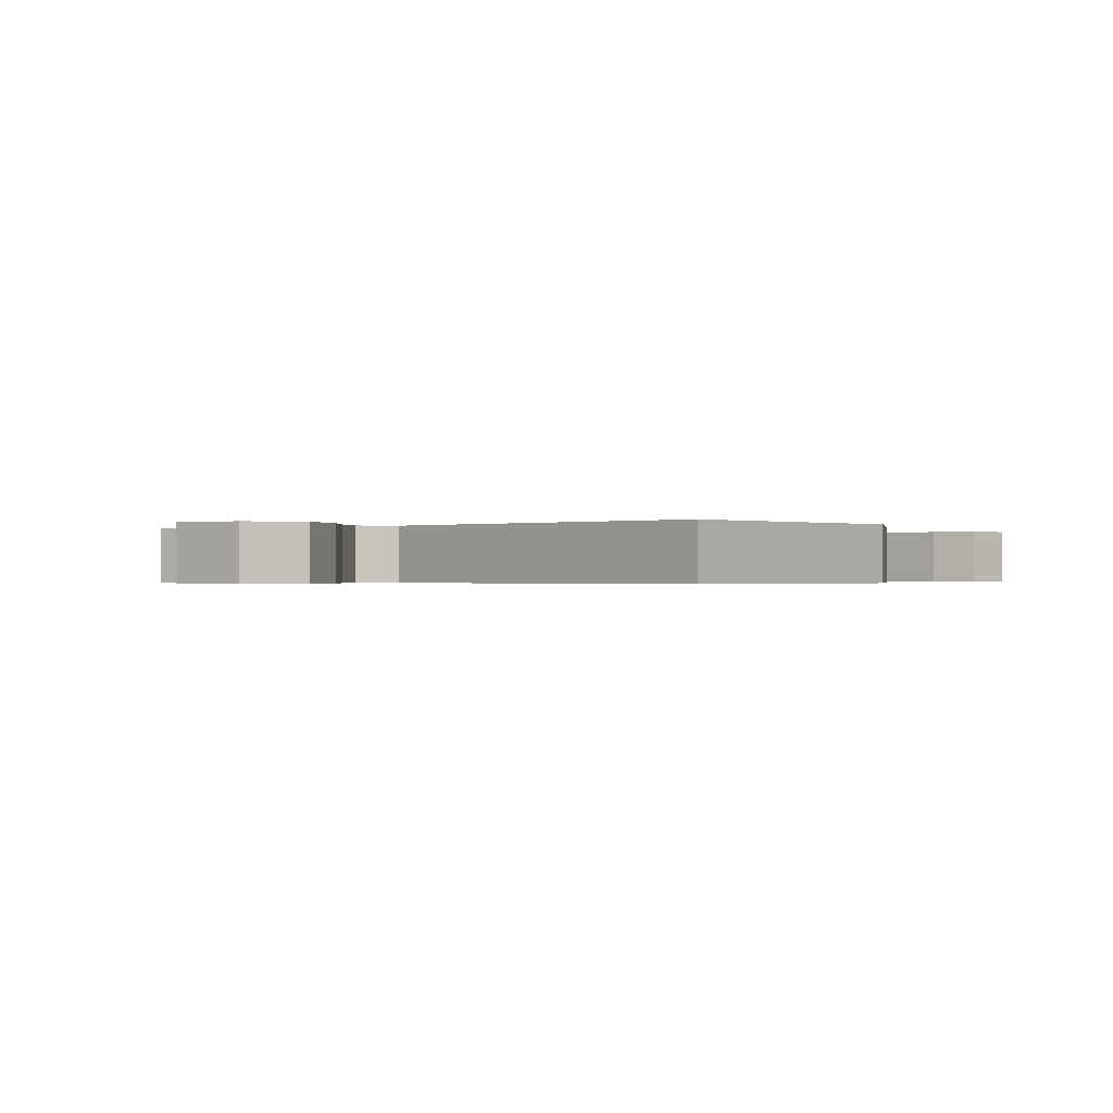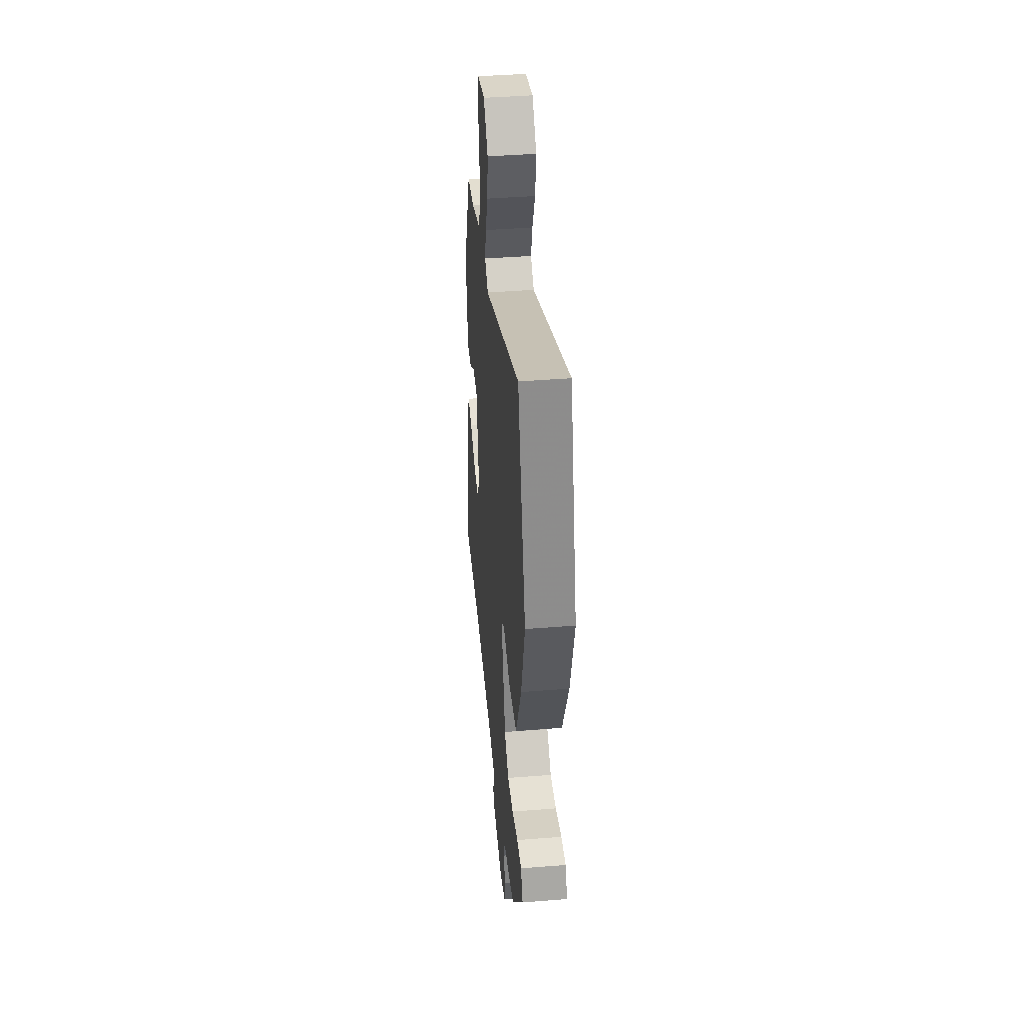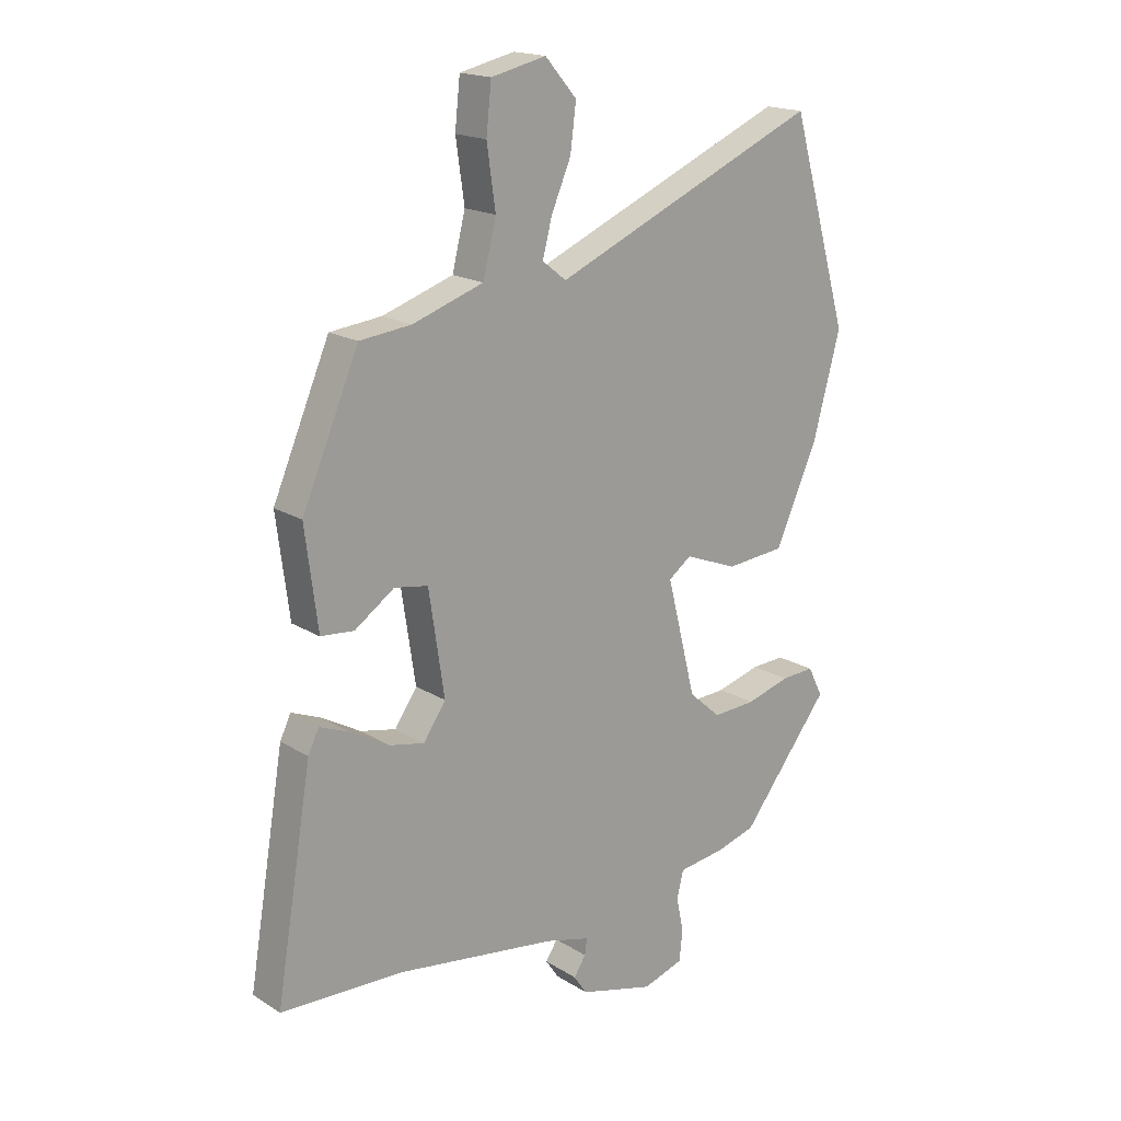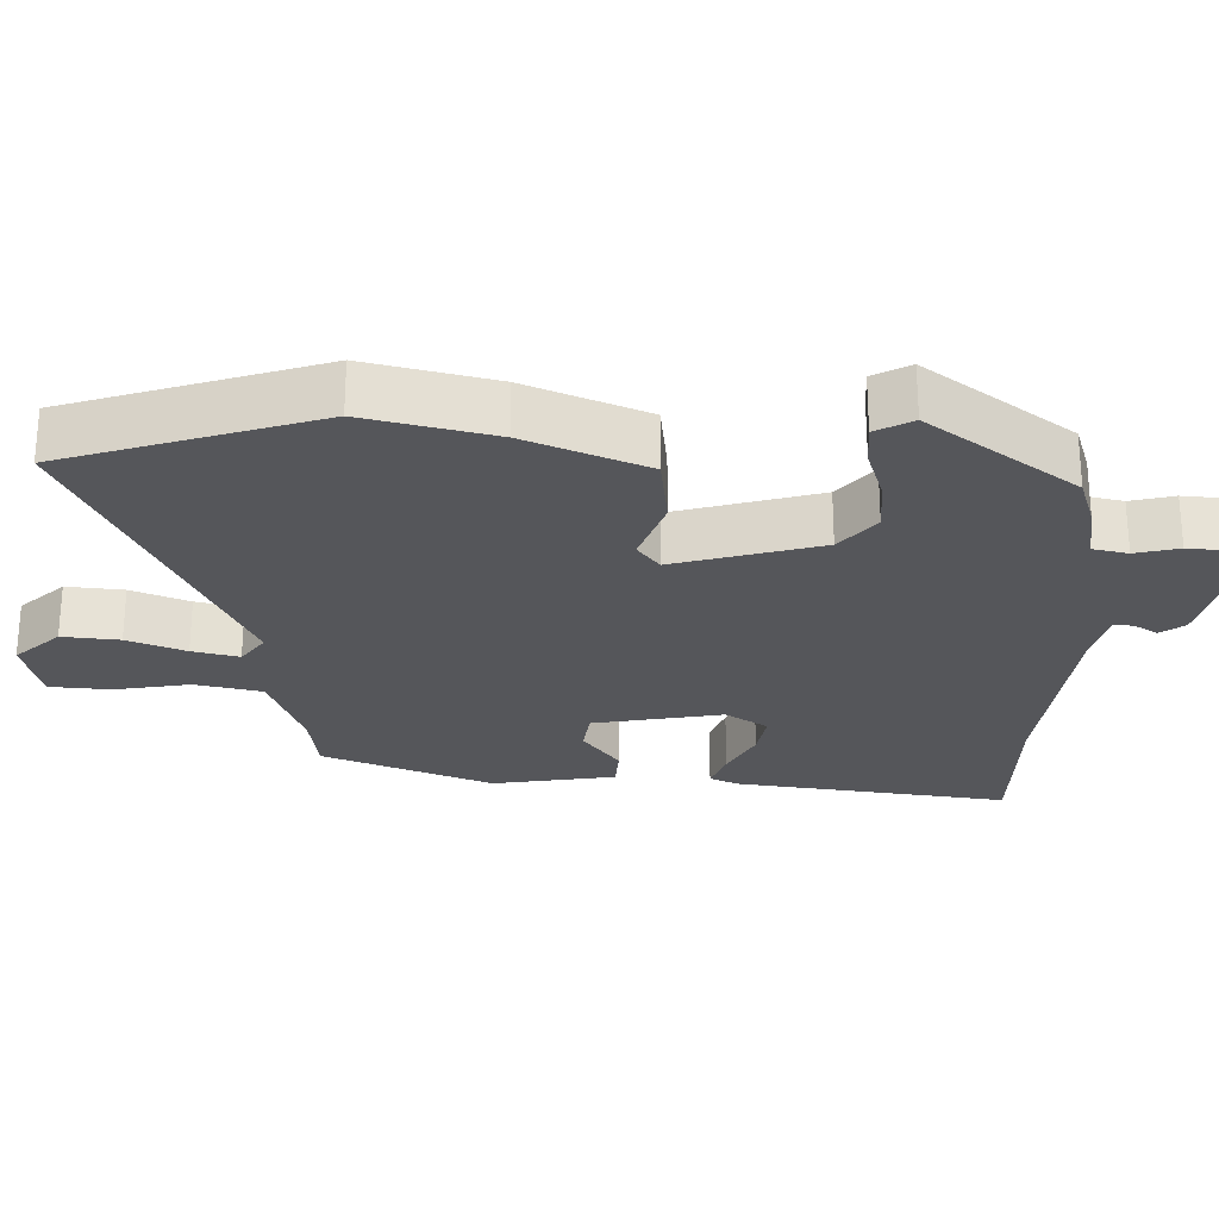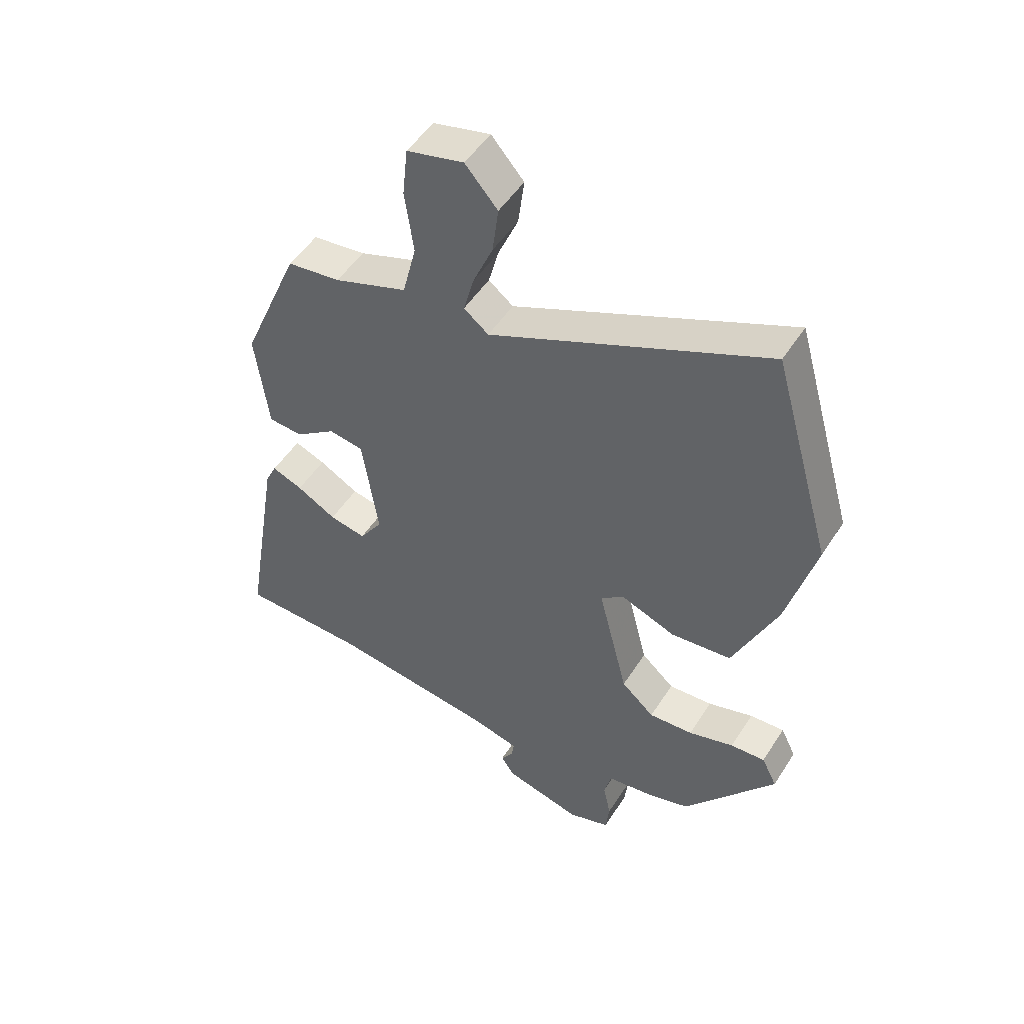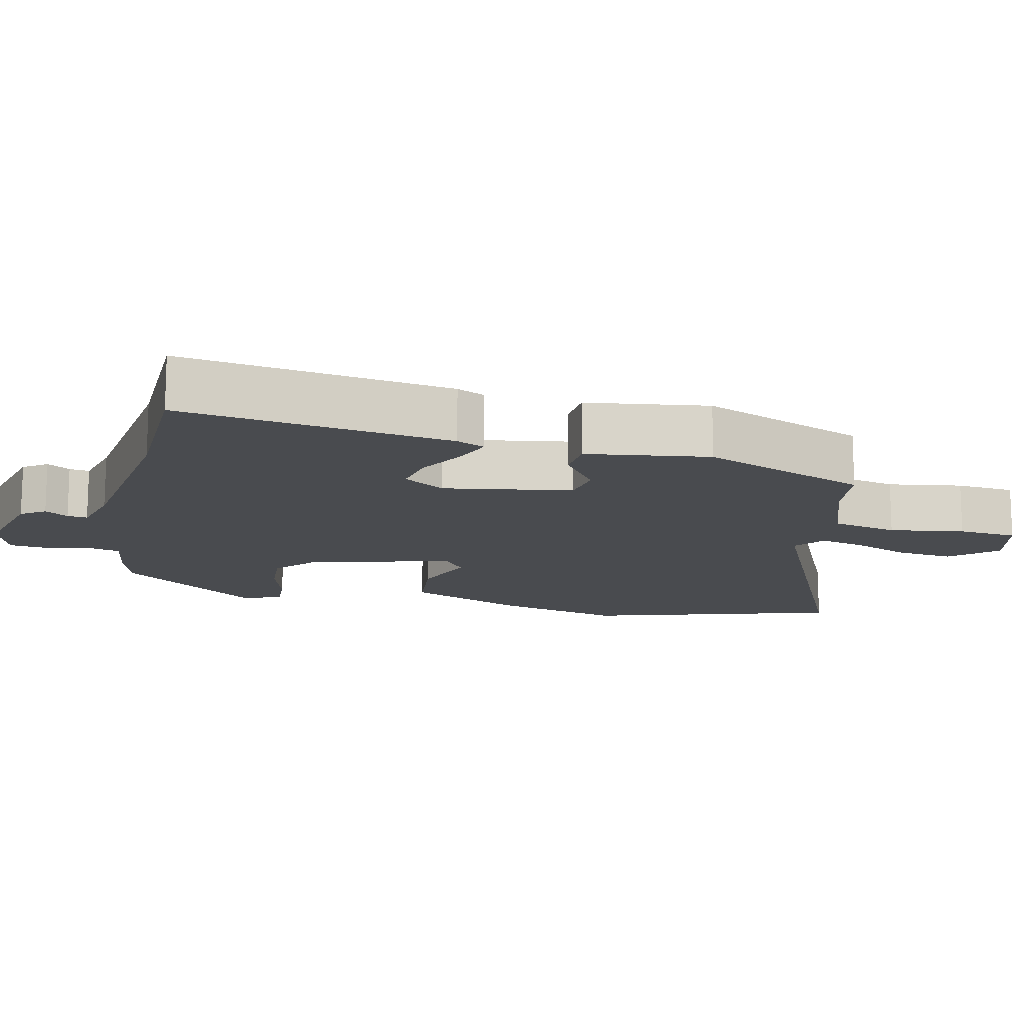
<metadata>
{"format":"obj","ext":"obj","renderer":"f3d","projection":"perspective","resolution":1024,"background":"white","views":[{"elev":-0.4,"azim":23.8,"up":"+Y"},{"elev":42.2,"azim":84.5,"up":"+Z"},{"elev":18.0,"azim":-39.9,"up":"+Z"},{"elev":-26.0,"azim":90.4,"up":"+Y"},{"elev":50.1,"azim":31.5,"up":"+Z"},{"elev":-14.1,"azim":-102.1,"up":"+Y"}]}
</metadata>
<code>
v 0.445 0.07 0.69
v 0.547 0.07 0.337
v 0.499 0.07 0.16
v 0.425 0.07 -0.005
v 0.322 0.07 -0.014
v 0.23 0.07 0.022
v 0.19 0.07 -0.007
v 0.241 0.07 -0.21
v 0.297 0.07 -0.26
v 0.372 0.07 -0.256
v 0.449 0.07 -0.234
v 0.508 0.07 -0.231
v 0.534 0.07 -0.283
v 0.379 0.07 -0.481
v 0.31 0.07 -0.501
v 0.228 0.07 -0.512
v 0.216 0.07 -0.56
v 0.229 0.07 -0.621
v 0.223 0.07 -0.674
v 0.152 0.07 -0.697
v 0.021 0.07 -0.662
v -0.002 0.07 -0.628
v 0.019 0.07 -0.596
v 0.023 0.07 -0.568
v -0.055 0.07 -0.547
v -0.337 0.07 -0.506
v -0.551 0.07 -0.498
v -0.488 0.07 -0.121
v -0.469 0.07 -0.082
v -0.417 0.07 -0.103
v -0.35 0.07 -0.141
v -0.288 0.07 -0.154
v -0.249 0.07 -0.097
v -0.276 0.07 0.083
v -0.335 0.07 0.093
v -0.404 0.07 0.045
v -0.462 0.07 0.05
v -0.484 0.07 0.222
v -0.385 0.07 0.453
v -0.295 0.07 0.463
v -0.171 0.07 0.505
v -0.148 0.07 0.597
v -0.163 0.07 0.702
v -0.154 0.07 0.785
v -0.058 0.07 0.807
v -0.003 0.07 0.744
v -0.013 0.07 0.665
v -0.047 0.07 0.586
v -0.064 0.07 0.522
v -0.022 0.07 0.489
v 0.445 0 0.69
v 0.547 0 0.337
v 0.499 0 0.16
v 0.425 0 -0.005
v 0.322 0 -0.014
v 0.23 0 0.022
v 0.19 0 -0.007
v 0.241 0 -0.21
v 0.297 0 -0.26
v 0.372 0 -0.256
v 0.449 0 -0.234
v 0.508 0 -0.231
v 0.534 0 -0.283
v 0.379 0 -0.481
v 0.31 0 -0.501
v 0.228 0 -0.512
v 0.216 0 -0.56
v 0.229 0 -0.621
v 0.223 0 -0.674
v 0.152 0 -0.697
v 0.021 0 -0.662
v -0.002 0 -0.628
v 0.019 0 -0.596
v 0.023 0 -0.568
v -0.055 0 -0.547
v -0.337 0 -0.506
v -0.551 0 -0.498
v -0.488 0 -0.121
v -0.469 0 -0.082
v -0.417 0 -0.103
v -0.35 0 -0.141
v -0.288 0 -0.154
v -0.249 0 -0.097
v -0.276 0 0.083
v -0.335 0 0.093
v -0.404 0 0.045
v -0.462 0 0.05
v -0.484 0 0.222
v -0.385 0 0.453
v -0.295 0 0.463
v -0.171 0 0.505
v -0.148 0 0.597
v -0.163 0 0.702
v -0.154 0 0.785
v -0.058 0 0.807
v -0.003 0 0.744
v -0.013 0 0.665
v -0.047 0 0.586
v -0.064 0 0.522
v -0.022 0 0.489
f 46 47 48
f 45 46 48
f 44 45 48
f 43 44 48
f 42 43 48
f 41 42 48 49
f 40 41 49 50
f 39 40 50
f 38 39 50
f 37 38 50
f 36 37 50
f 35 36 50
f 29 30 31
f 28 29 31
f 27 28 31
f 26 27 31
f 25 26 31 32
f 24 25 32 33
f 21 22 23
f 20 21 23
f 19 20 23
f 18 19 23
f 17 18 23
f 16 17 23 24
f 14 15 16
f 13 14 16
f 12 13 16
f 11 12 16
f 10 11 16
f 9 10 16 24
f 24 33 34
f 9 24 34
f 8 9 34
f 4 5 6
f 3 4 6
f 2 3 6
f 1 2 6
f 50 1 6
f 34 35 50 6
f 7 8 34
f 6 7 34
f 98 97 96
f 98 96 95
f 98 95 94
f 98 94 93
f 98 93 92
f 99 98 92 91
f 100 99 91 90
f 100 90 89
f 100 89 88
f 100 88 87
f 100 87 86
f 100 86 85
f 81 80 79
f 81 79 78
f 81 78 77
f 81 77 76
f 82 81 76 75
f 83 82 75 74
f 73 72 71
f 73 71 70
f 73 70 69
f 73 69 68
f 73 68 67
f 74 73 67 66
f 66 65 64
f 66 64 63
f 66 63 62
f 66 62 61
f 66 61 60
f 74 66 60 59
f 84 83 74
f 84 74 59
f 84 59 58
f 56 55 54
f 56 54 53
f 56 53 52
f 56 52 51
f 56 51 100
f 56 100 85 84
f 84 58 57
f 84 57 56
f 1 51 52 2
f 2 52 53 3
f 3 53 54 4
f 4 54 55 5
f 5 55 56 6
f 6 56 57 7
f 7 57 58 8
f 8 58 59 9
f 9 59 60 10
f 10 60 61 11
f 11 61 62 12
f 12 62 63 13
f 13 63 64 14
f 14 64 65 15
f 15 65 66 16
f 16 66 67 17
f 17 67 68 18
f 18 68 69 19
f 19 69 70 20
f 20 70 71 21
f 21 71 72 22
f 22 72 73 23
f 23 73 74 24
f 24 74 75 25
f 25 75 76 26
f 26 76 77 27
f 27 77 78 28
f 28 78 79 29
f 29 79 80 30
f 30 80 81 31
f 31 81 82 32
f 32 82 83 33
f 33 83 84 34
f 34 84 85 35
f 35 85 86 36
f 36 86 87 37
f 37 87 88 38
f 38 88 89 39
f 39 89 90 40
f 40 90 91 41
f 41 91 92 42
f 42 92 93 43
f 43 93 94 44
f 44 94 95 45
f 45 95 96 46
f 46 96 97 47
f 47 97 98 48
f 48 98 99 49
f 49 99 100 50
f 50 100 51 1

</code>
